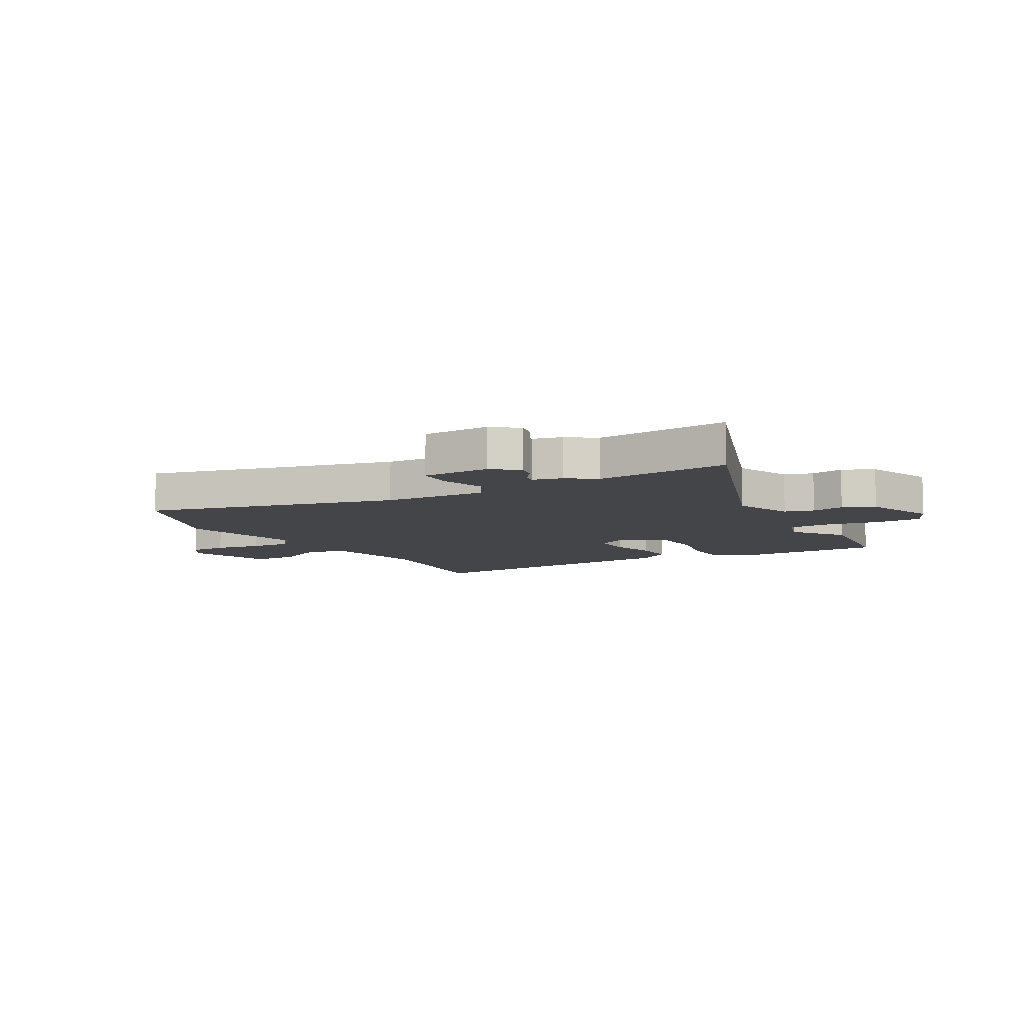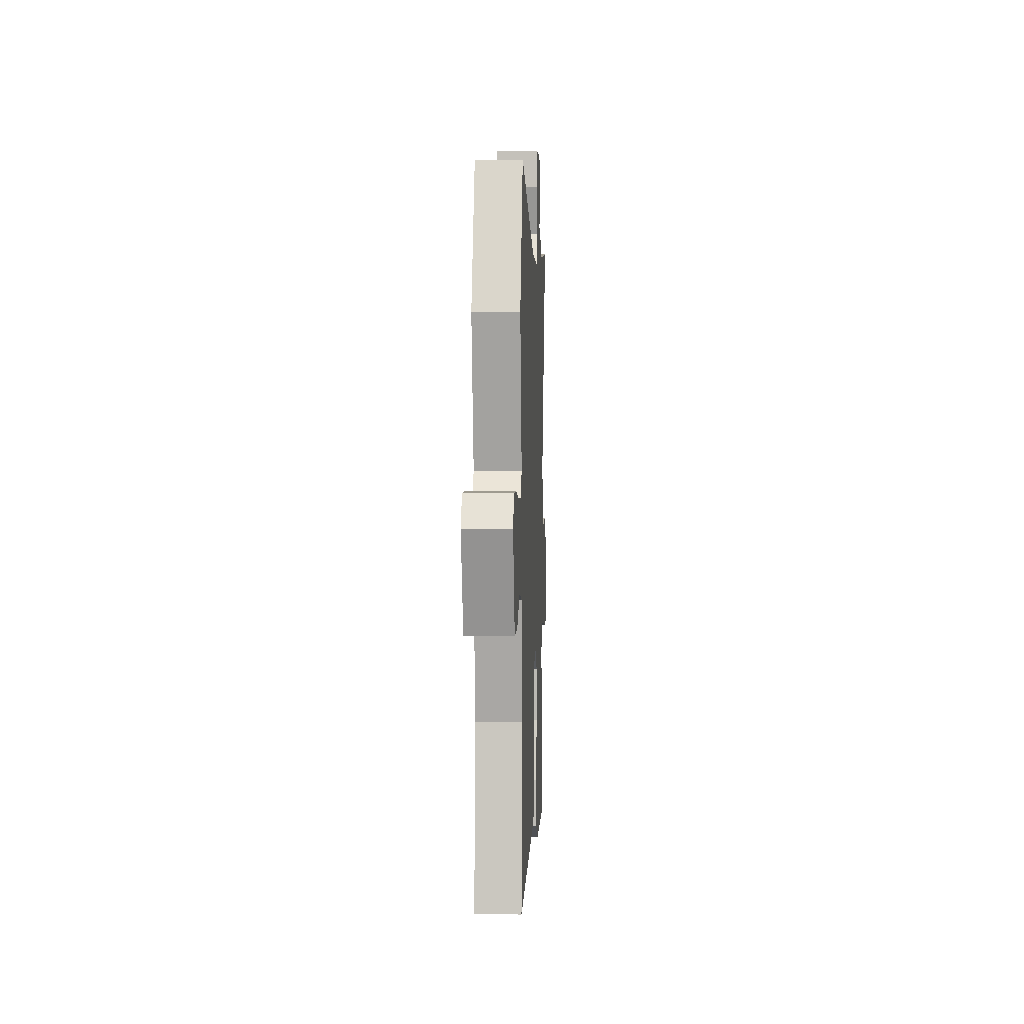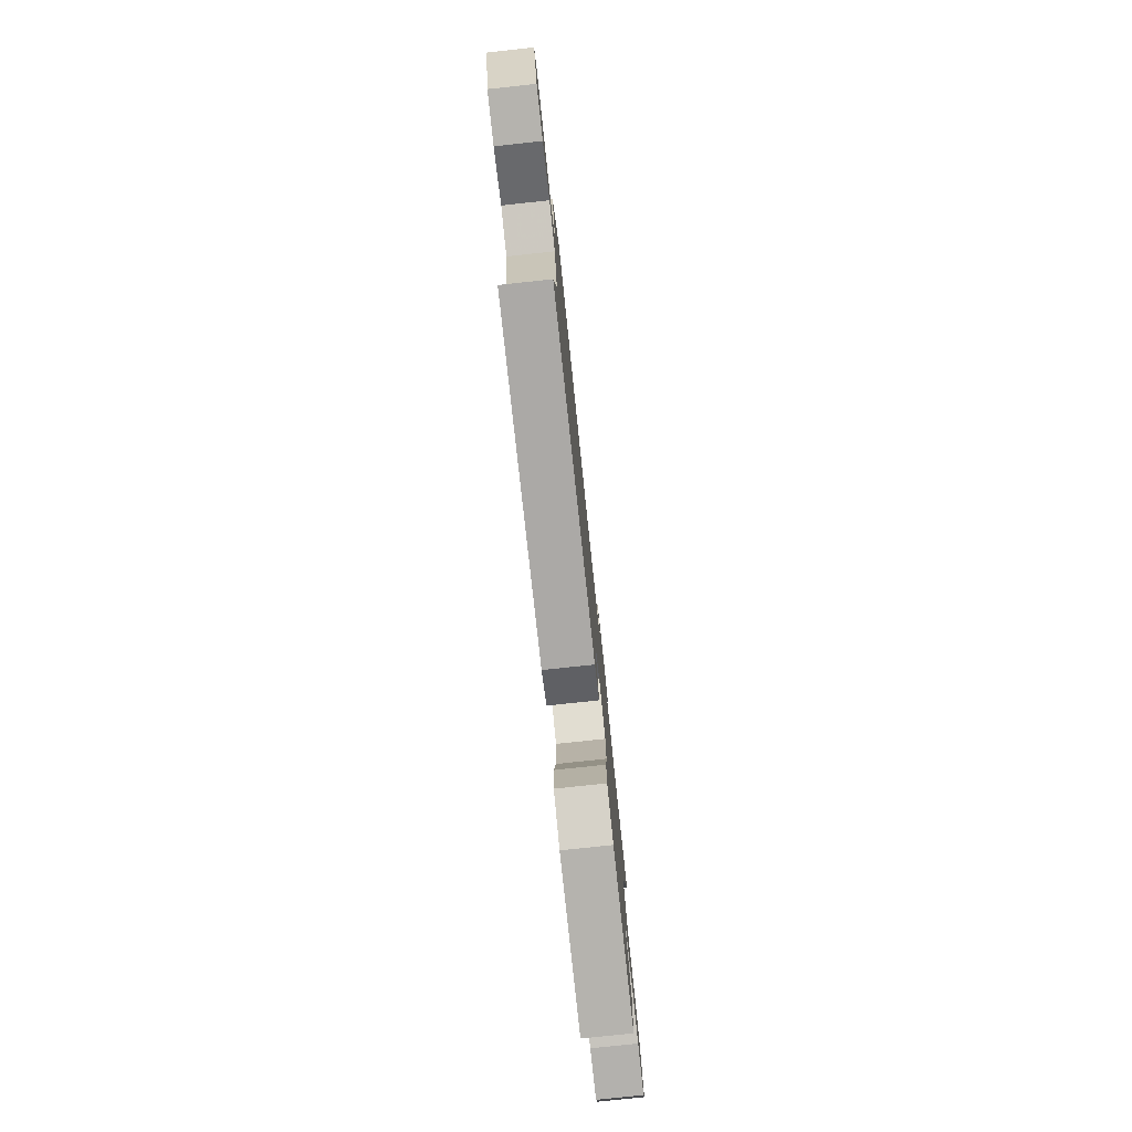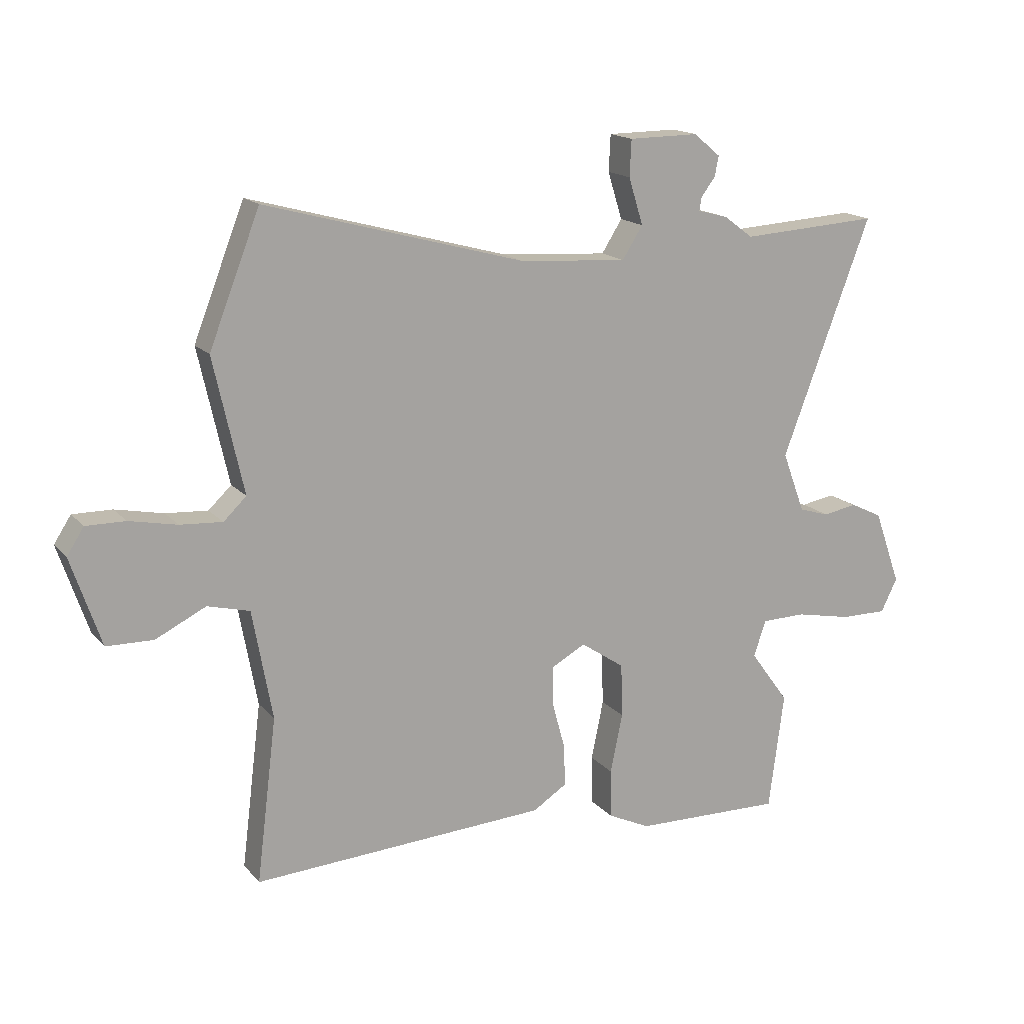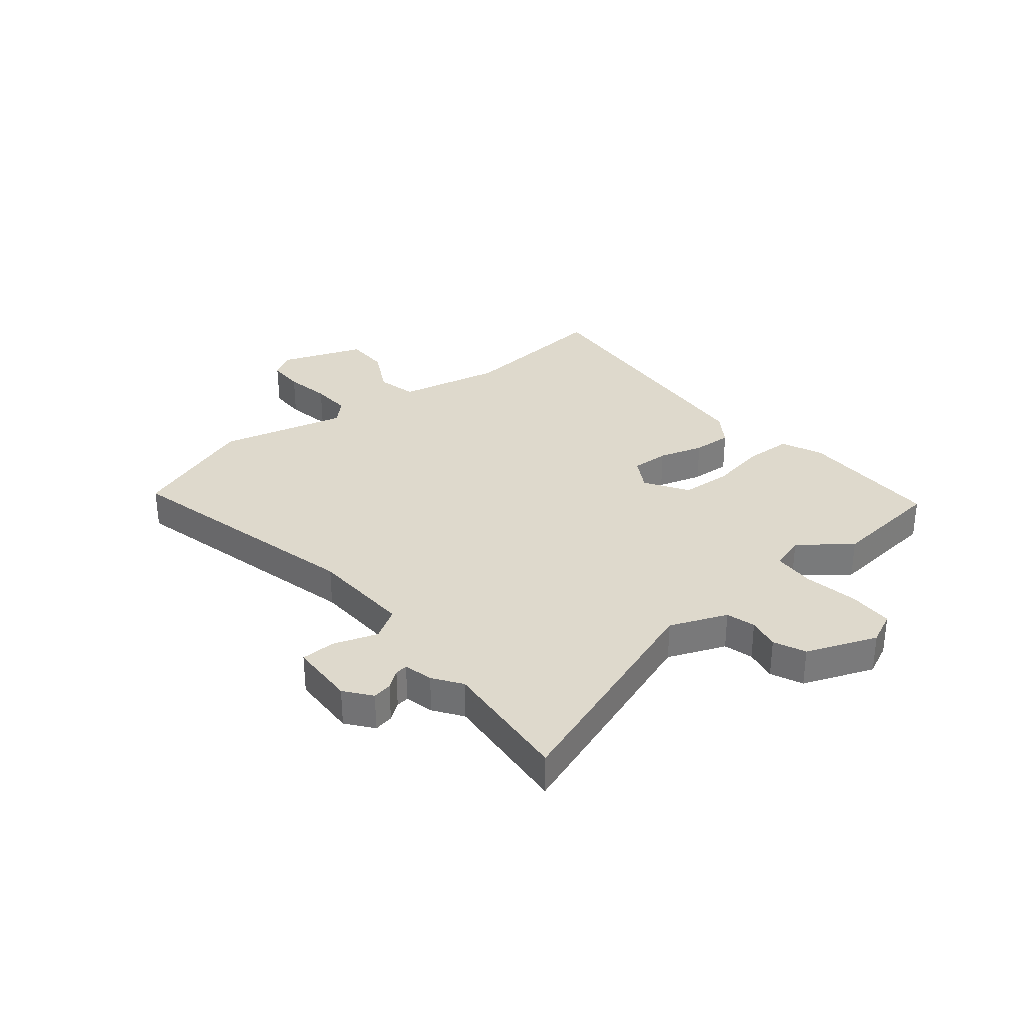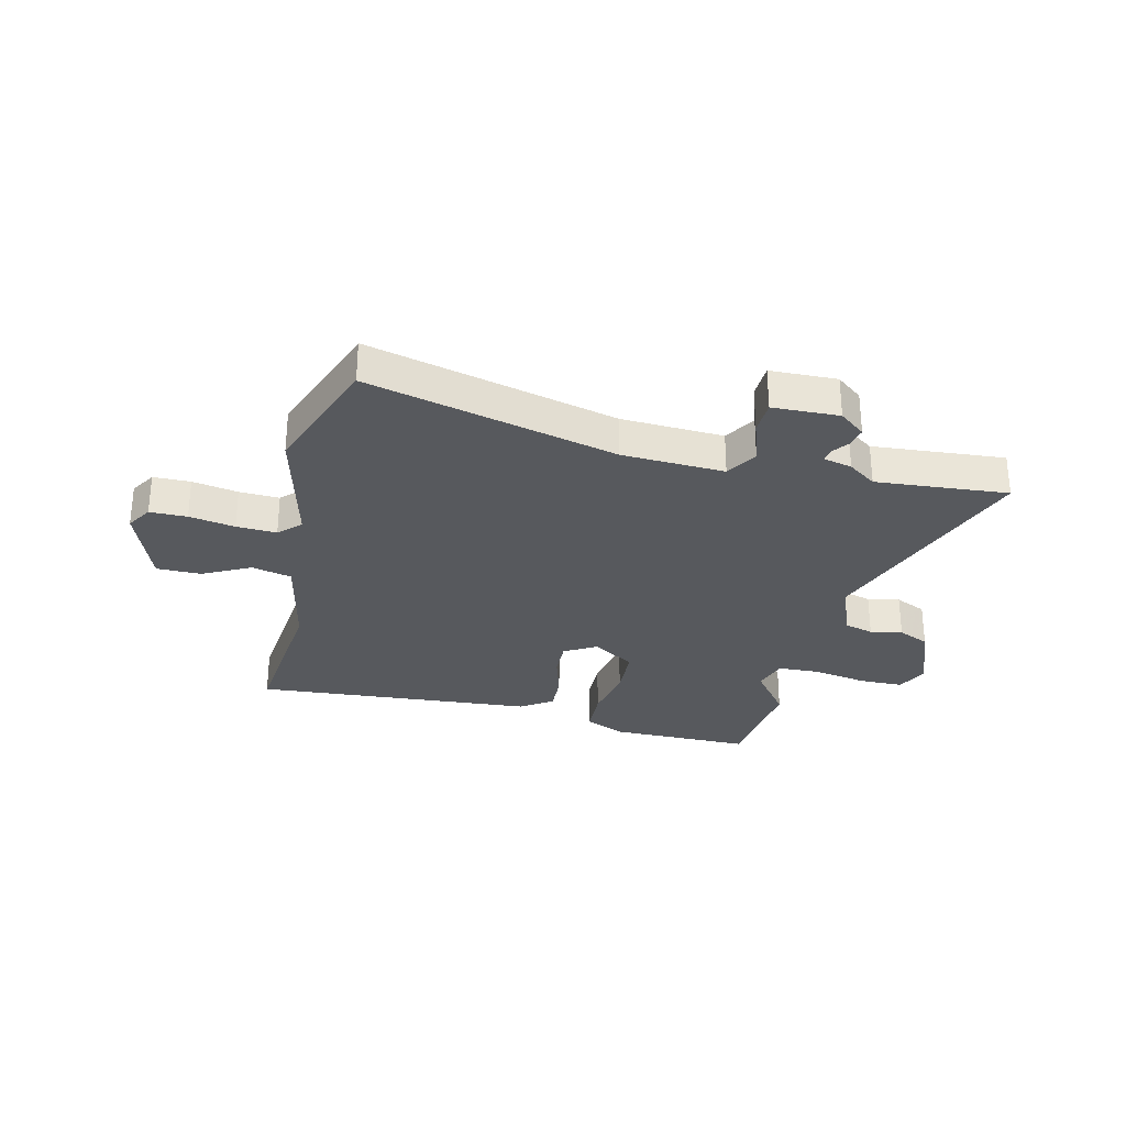
<metadata>
{"format":"obj","ext":"obj","renderer":"f3d","projection":"perspective","resolution":1024,"background":"white","views":[{"elev":-8.7,"azim":30.9,"up":"+Y"},{"elev":4.6,"azim":-87.5,"up":"+Z"},{"elev":-78.5,"azim":-83.9,"up":"+Z"},{"elev":16.4,"azim":-26.6,"up":"+Z"},{"elev":32.1,"azim":52.3,"up":"+Y"},{"elev":-29.5,"azim":-12.1,"up":"+Y"}]}
</metadata>
<code>
v 0.519 0.07 -0.352
v 0.493 0.07 -0.554
v 0.236 0.07 -0.547
v 0.163 0.07 -0.512
v 0.162 0.07 -0.428
v 0.183 0.07 -0.326
v 0.18 0.07 -0.234
v 0.105 0.07 -0.183
v 0.046 0.07 -0.215
v 0.047 0.07 -0.283
v 0.069 0.07 -0.364
v 0.071 0.07 -0.435
v 0.013 0.07 -0.472
v -0.494 0.07 -0.499
v -0.459 0.07 -0.218
v -0.493 0.07 -0.031
v -0.565 0.07 -0.012
v -0.651 0.07 -0.054
v -0.731 0.07 -0.052
v -0.782 0.07 0.099
v -0.753 0.07 0.144
v -0.686 0.07 0.143
v -0.604 0.07 0.126
v -0.532 0.07 0.121
v -0.493 0.07 0.158
v -0.544 0.07 0.388
v -0.457 0.07 0.61
v -0.012 0.07 0.488
v 0.172 0.07 0.475
v 0.207 0.07 0.53
v 0.182 0.07 0.61
v 0.185 0.07 0.672
v 0.305 0.07 0.673
v 0.351 0.07 0.635
v 0.344 0.07 0.6
v 0.32 0.07 0.569
v 0.316 0.07 0.546
v 0.368 0.07 0.532
v 0.418 0.07 0.495
v 0.656 0.07 0.509
v 0.503 0.07 0.104
v 0.542 0.07 0
v 0.594 0.07 -0.016
v 0.652 0.07 -0.006
v 0.708 0.07 -0.033
v 0.754 0.07 -0.161
v 0.726 0.07 -0.218
v 0.646 0.07 -0.217
v 0.549 0.07 -0.197
v 0.473 0.07 -0.198
v 0.452 0.07 -0.26
v 0.519 0 -0.352
v 0.493 0 -0.554
v 0.236 0 -0.547
v 0.163 0 -0.512
v 0.162 0 -0.428
v 0.183 0 -0.326
v 0.18 0 -0.234
v 0.105 0 -0.183
v 0.046 0 -0.215
v 0.047 0 -0.283
v 0.069 0 -0.364
v 0.071 0 -0.435
v 0.013 0 -0.472
v -0.494 0 -0.499
v -0.459 0 -0.218
v -0.493 0 -0.031
v -0.565 0 -0.012
v -0.651 0 -0.054
v -0.731 0 -0.052
v -0.782 0 0.099
v -0.753 0 0.144
v -0.686 0 0.143
v -0.604 0 0.126
v -0.532 0 0.121
v -0.493 0 0.158
v -0.544 0 0.388
v -0.457 0 0.61
v -0.012 0 0.488
v 0.172 0 0.475
v 0.207 0 0.53
v 0.182 0 0.61
v 0.185 0 0.672
v 0.305 0 0.673
v 0.351 0 0.635
v 0.344 0 0.6
v 0.32 0 0.569
v 0.316 0 0.546
v 0.368 0 0.532
v 0.418 0 0.495
v 0.656 0 0.509
v 0.503 0 0.104
v 0.542 0 0
v 0.594 0 -0.016
v 0.652 0 -0.006
v 0.708 0 -0.033
v 0.754 0 -0.161
v 0.726 0 -0.218
v 0.646 0 -0.217
v 0.549 0 -0.197
v 0.473 0 -0.198
v 0.452 0 -0.26
f 47 48 49
f 46 47 49
f 45 46 49
f 44 45 49
f 43 44 49
f 42 43 49 50
f 41 42 50
f 39 40 41
f 41 50 51
f 39 41 51
f 38 39 51
f 37 38 51
f 34 35 36
f 33 34 36
f 32 33 36
f 31 32 36
f 30 31 36
f 29 30 36 37
f 25 26 27 28
f 24 25 28 29
f 21 22 23
f 20 21 23
f 19 20 23
f 18 19 23
f 17 18 23
f 16 17 23 24
f 13 14 15
f 12 13 15
f 11 12 15
f 10 11 15
f 9 10 15 16
f 24 29 37
f 16 24 37
f 9 16 37
f 8 9 37
f 4 5 6
f 3 4 6
f 2 3 6
f 1 2 6
f 51 1 6
f 7 8 37 51
f 6 7 51
f 100 99 98
f 100 98 97
f 100 97 96
f 100 96 95
f 100 95 94
f 101 100 94 93
f 101 93 92
f 92 91 90
f 102 101 92
f 102 92 90
f 102 90 89
f 102 89 88
f 87 86 85
f 87 85 84
f 87 84 83
f 87 83 82
f 87 82 81
f 88 87 81 80
f 79 78 77 76
f 80 79 76 75
f 74 73 72
f 74 72 71
f 74 71 70
f 74 70 69
f 74 69 68
f 75 74 68 67
f 66 65 64
f 66 64 63
f 66 63 62
f 66 62 61
f 67 66 61 60
f 88 80 75
f 88 75 67
f 88 67 60
f 88 60 59
f 57 56 55
f 57 55 54
f 57 54 53
f 57 53 52
f 57 52 102
f 102 88 59 58
f 102 58 57
f 1 52 53 2
f 2 53 54 3
f 3 54 55 4
f 4 55 56 5
f 5 56 57 6
f 6 57 58 7
f 7 58 59 8
f 8 59 60 9
f 9 60 61 10
f 10 61 62 11
f 11 62 63 12
f 12 63 64 13
f 13 64 65 14
f 14 65 66 15
f 15 66 67 16
f 16 67 68 17
f 17 68 69 18
f 18 69 70 19
f 19 70 71 20
f 20 71 72 21
f 21 72 73 22
f 22 73 74 23
f 23 74 75 24
f 24 75 76 25
f 25 76 77 26
f 26 77 78 27
f 27 78 79 28
f 28 79 80 29
f 29 80 81 30
f 30 81 82 31
f 31 82 83 32
f 32 83 84 33
f 33 84 85 34
f 34 85 86 35
f 35 86 87 36
f 36 87 88 37
f 37 88 89 38
f 38 89 90 39
f 39 90 91 40
f 40 91 92 41
f 41 92 93 42
f 42 93 94 43
f 43 94 95 44
f 44 95 96 45
f 45 96 97 46
f 46 97 98 47
f 47 98 99 48
f 48 99 100 49
f 49 100 101 50
f 50 101 102 51
f 51 102 52 1

</code>
